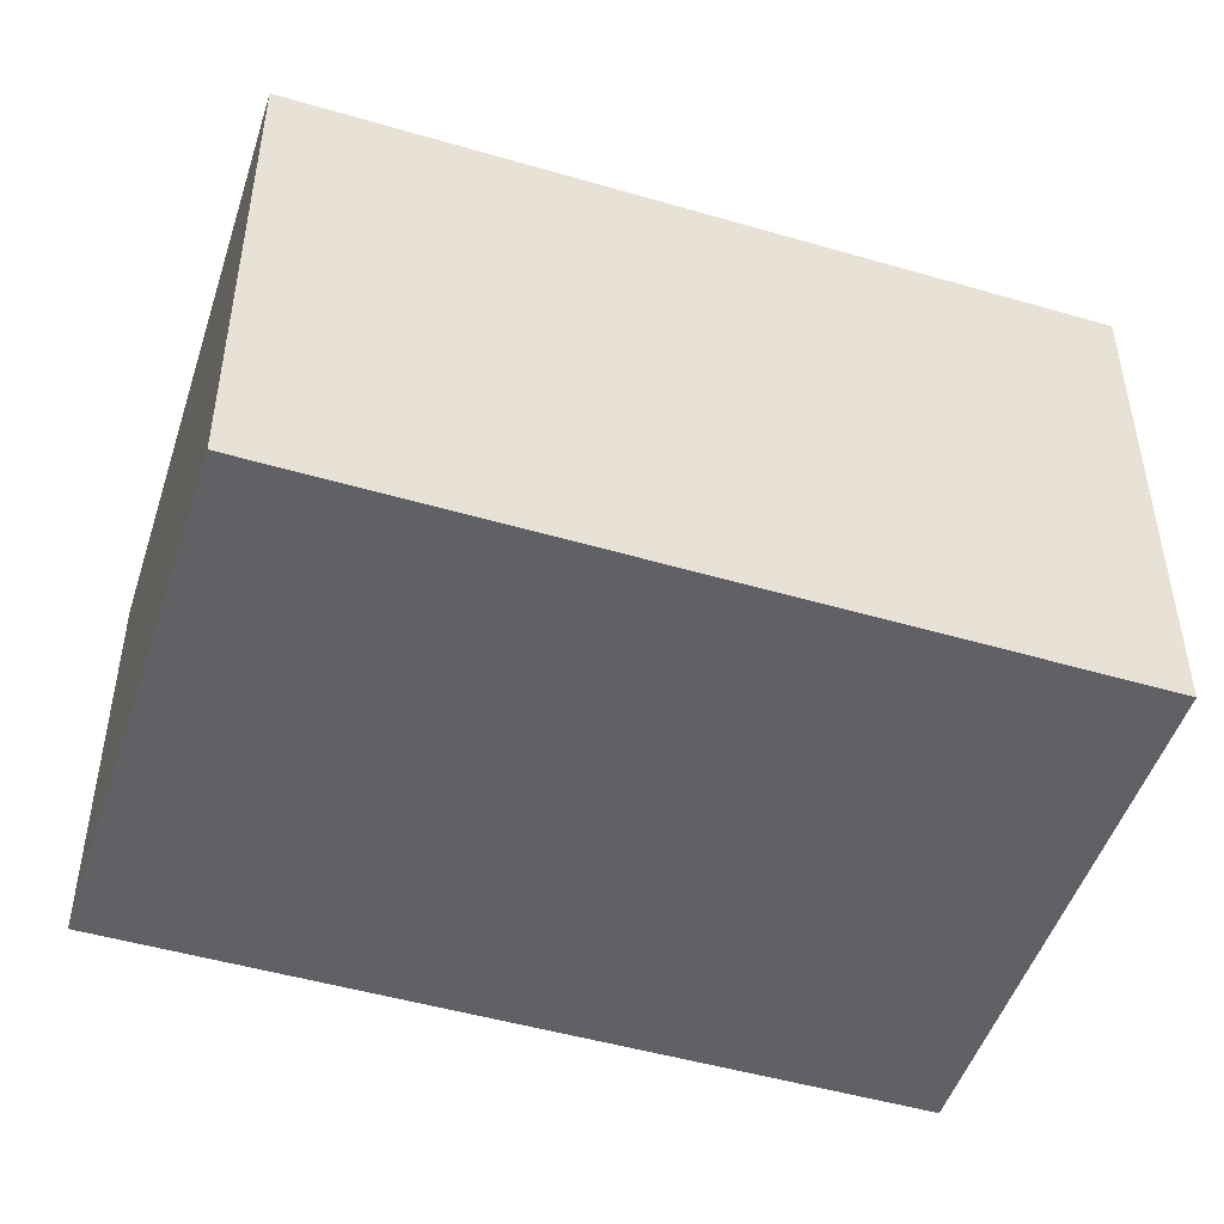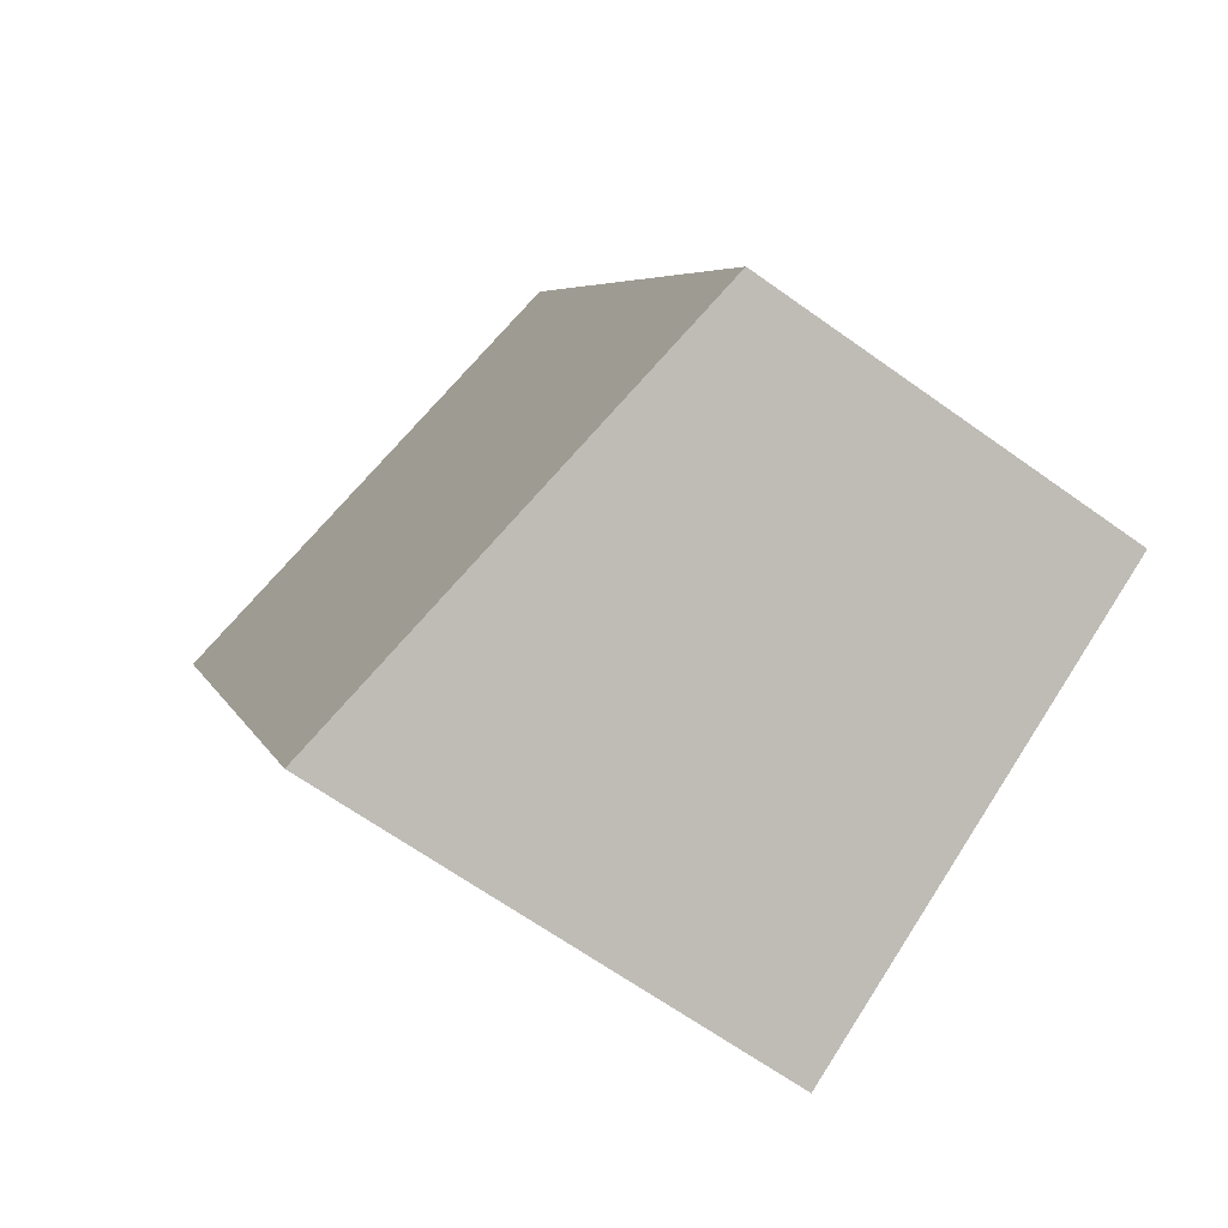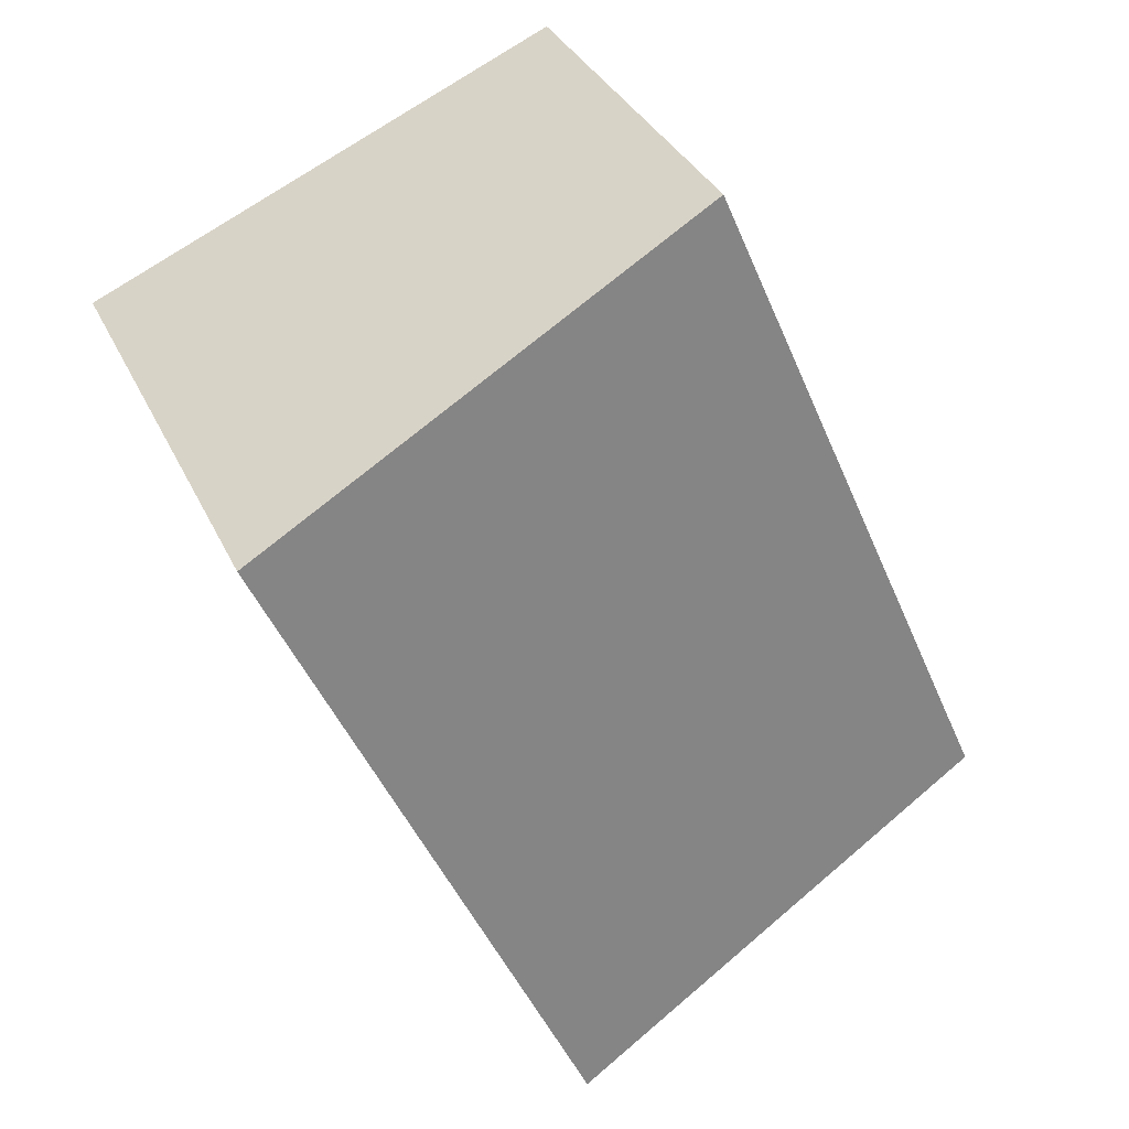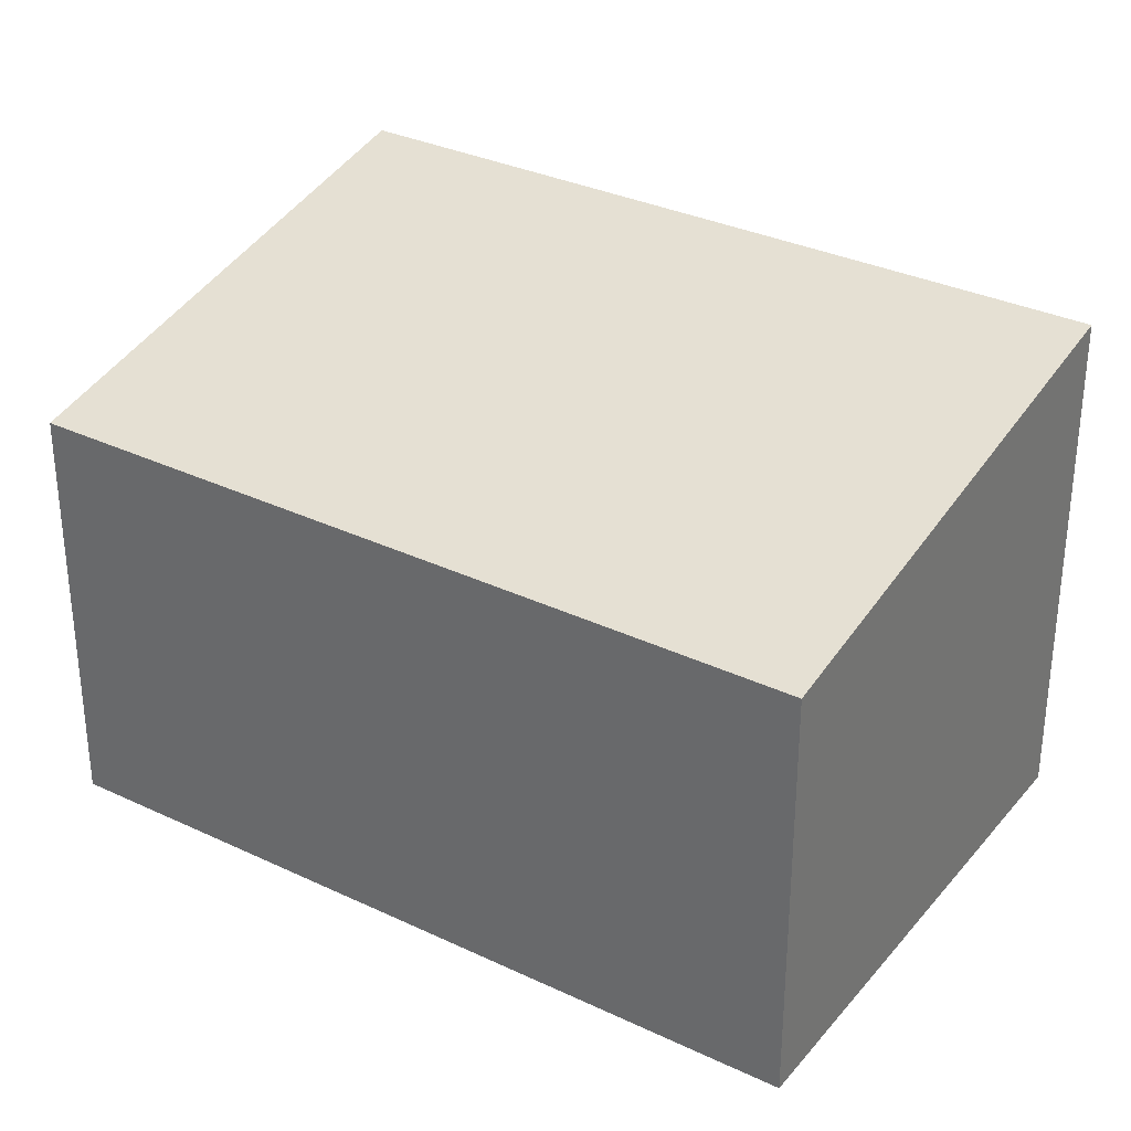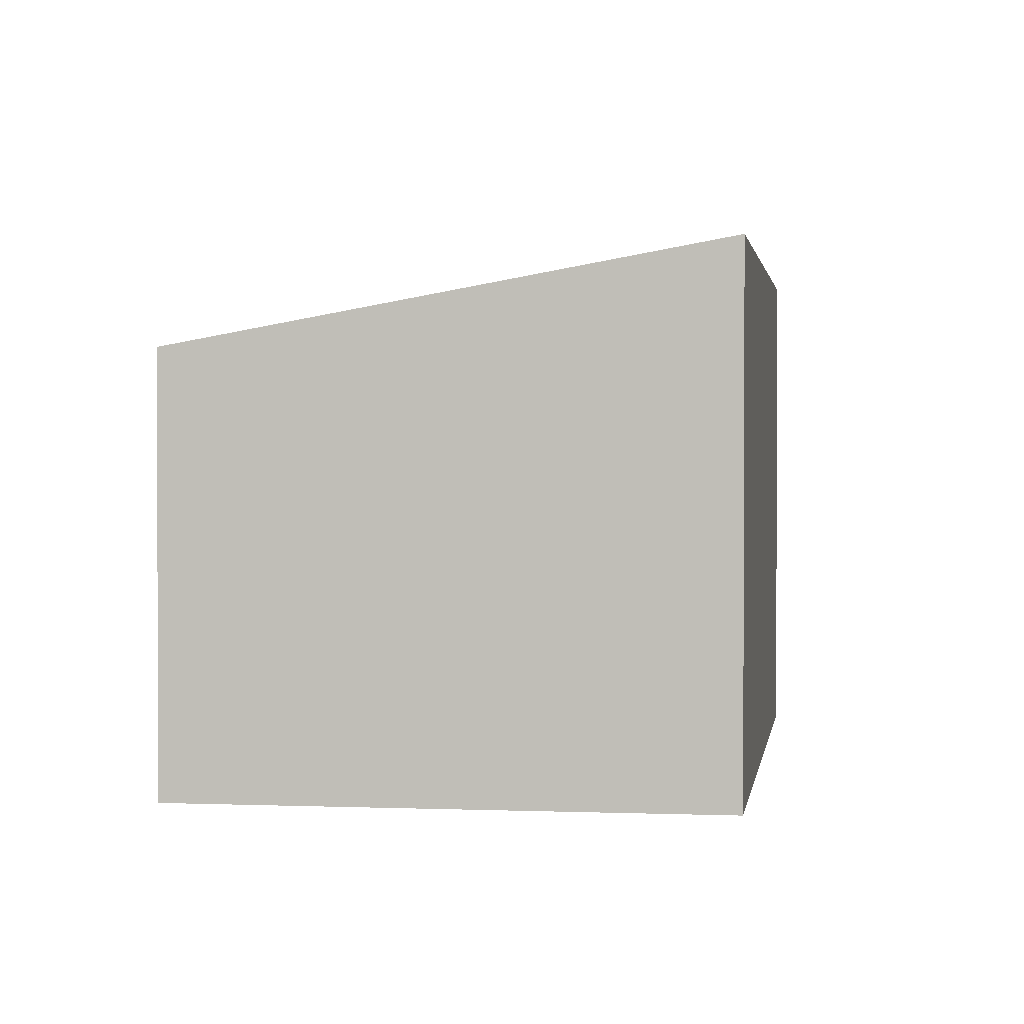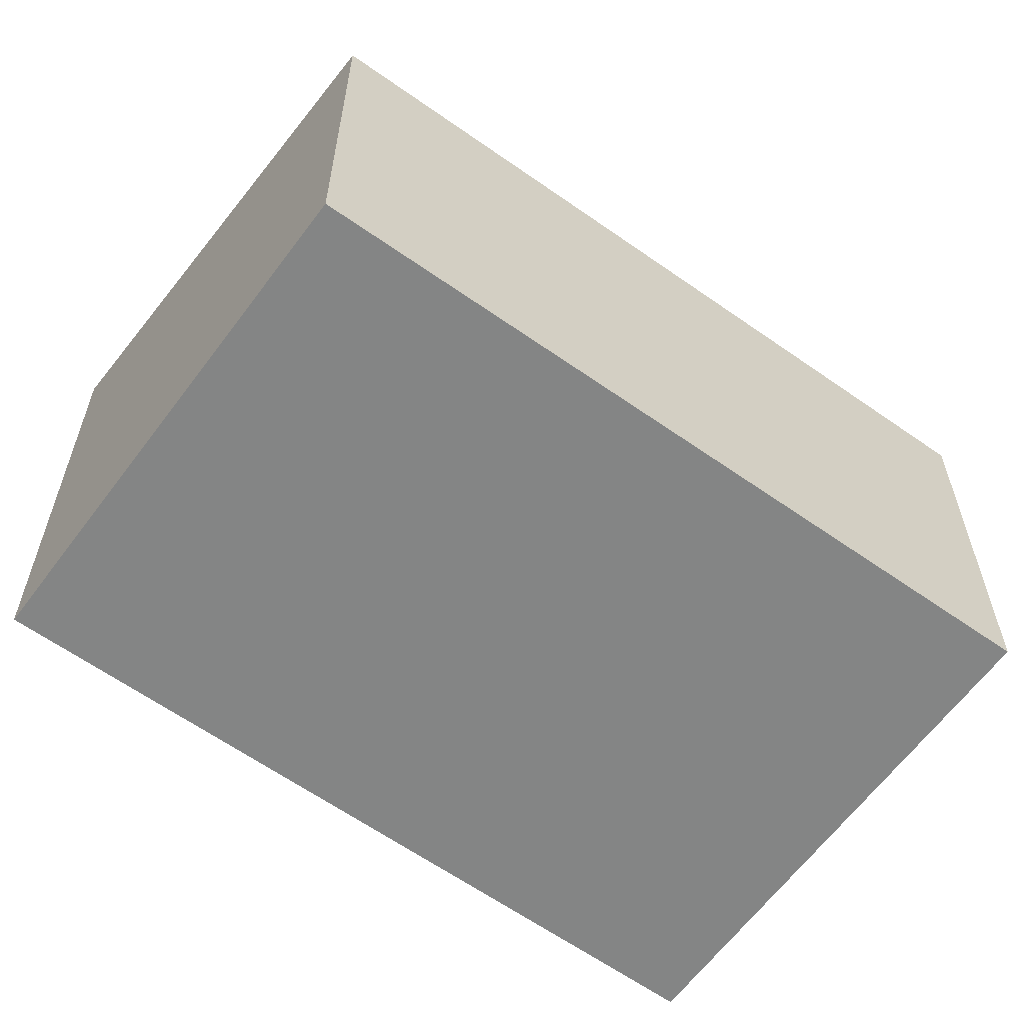
<metadata>
{"format":"obj","ext":"obj","renderer":"f3d","projection":"perspective","resolution":1024,"background":"white","views":[{"elev":-49.8,"azim":96.0,"up":"+Y"},{"elev":-65.3,"azim":-125.8,"up":"+Z"},{"elev":34.1,"azim":157.7,"up":"+Z"},{"elev":32.8,"azim":-33.1,"up":"+Y"},{"elev":1.6,"azim":32.1,"up":"+Y"},{"elev":-61.6,"azim":-102.1,"up":"+Y"}]}
</metadata>
<code>
v  0 4.048 2.479e-16
v  7.802 4.974 4.951
v  4.672 4.974 -2.119
v  3.069 4.041 7.04
v  4.672 1.298e-16 -2.119
v  0 0 0
v  3.069 -4.311e-16 7.04
v  7.802 -3.032e-16 4.951
g defaultobject
f 1 2 3
f 2 1 4
f 5 1 3
f 1 5 6
f 6 4 1
f 4 6 7
f 4 8 2
f 8 4 7
f 8 3 2
f 3 8 5
f 8 6 5
f 6 8 7

</code>
